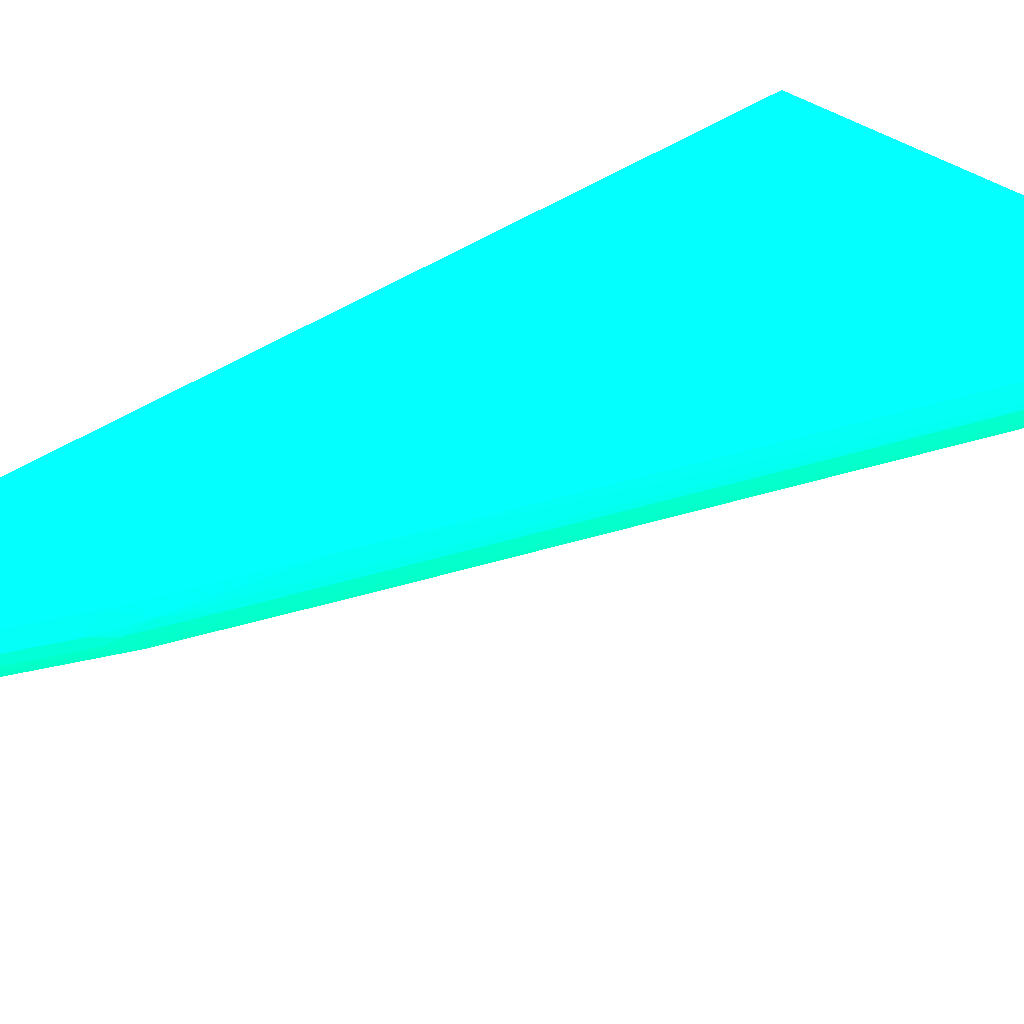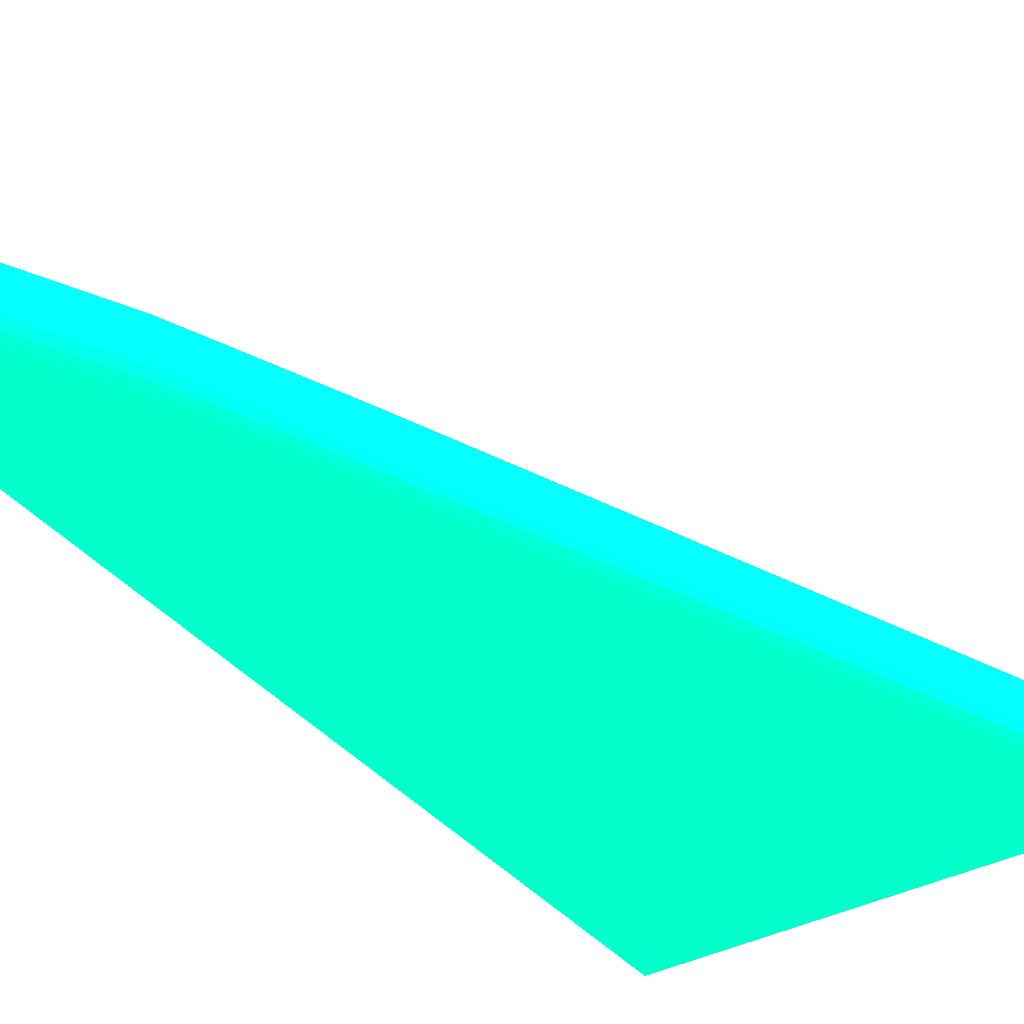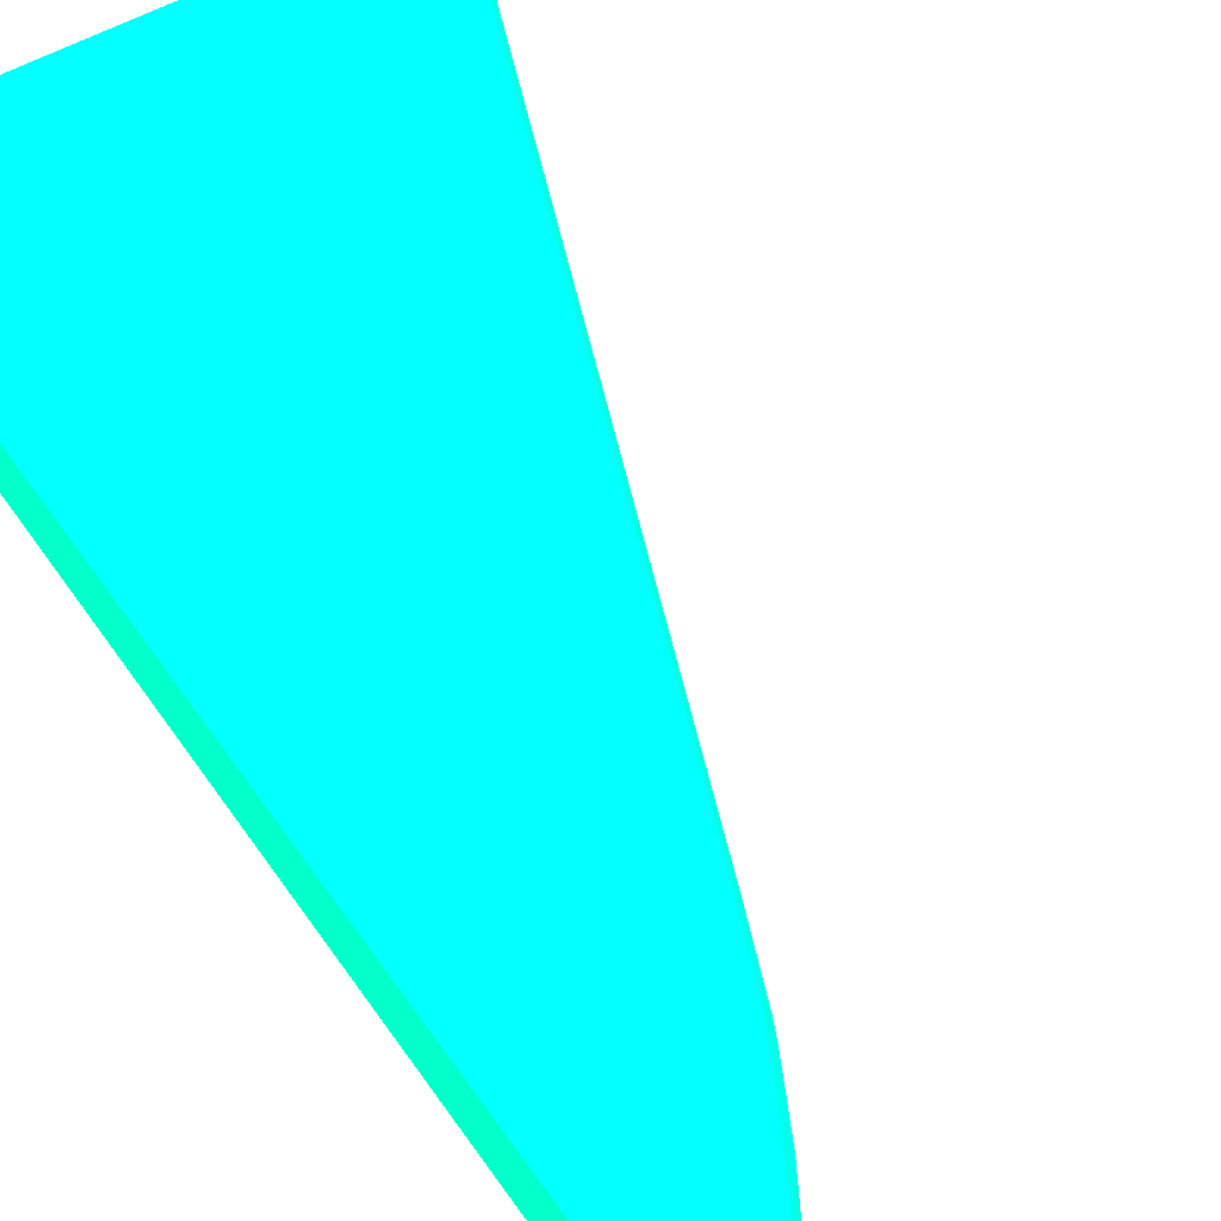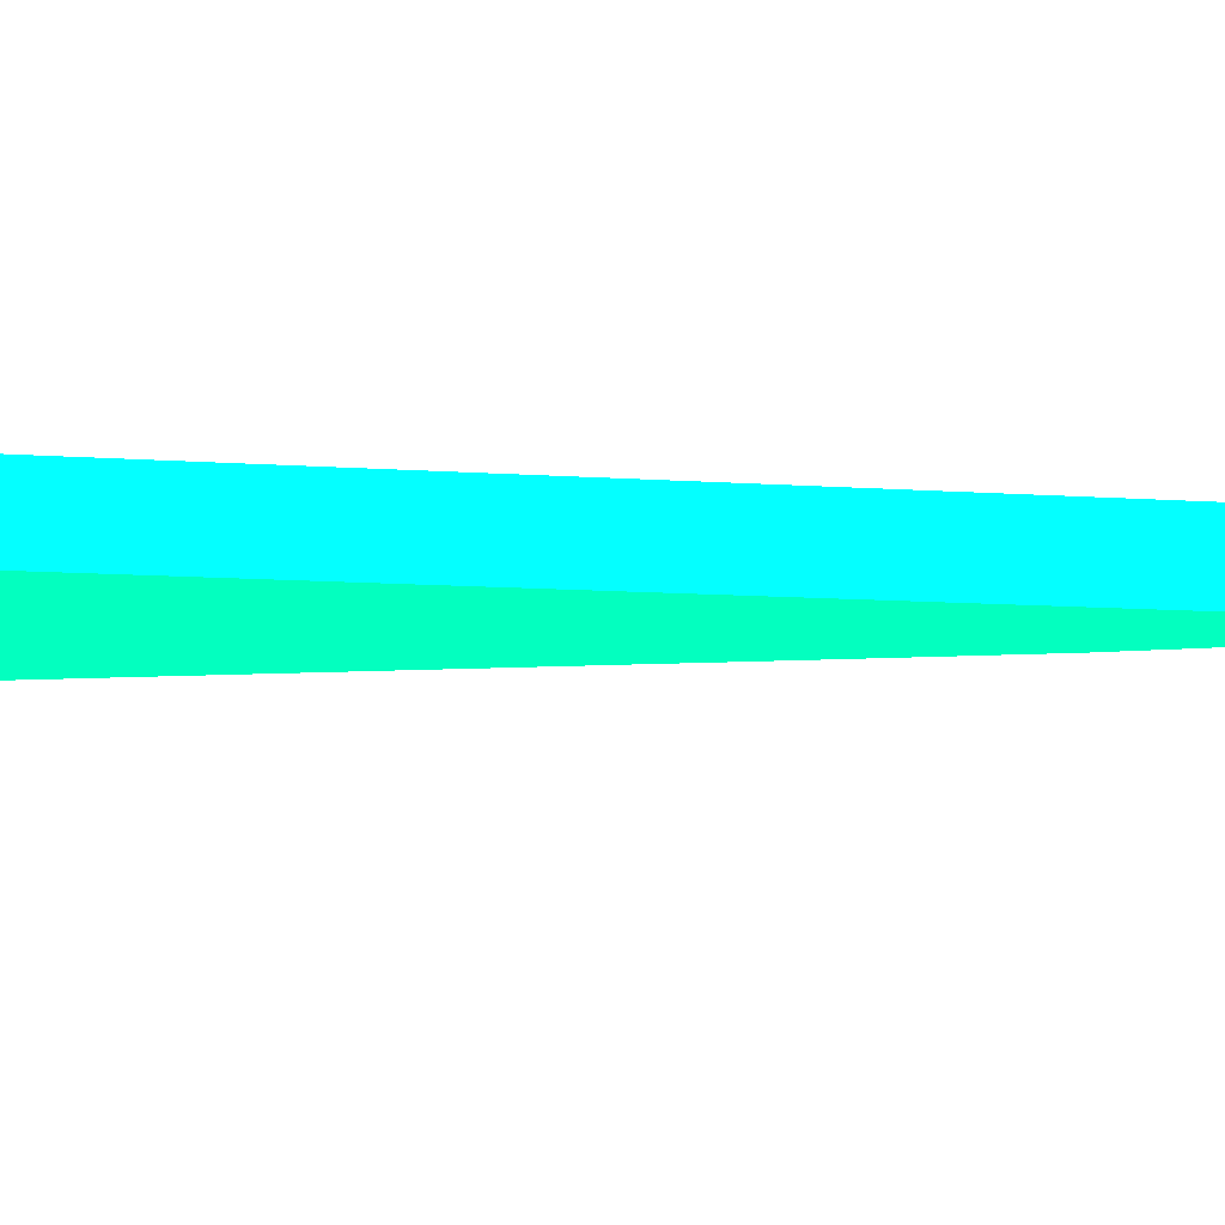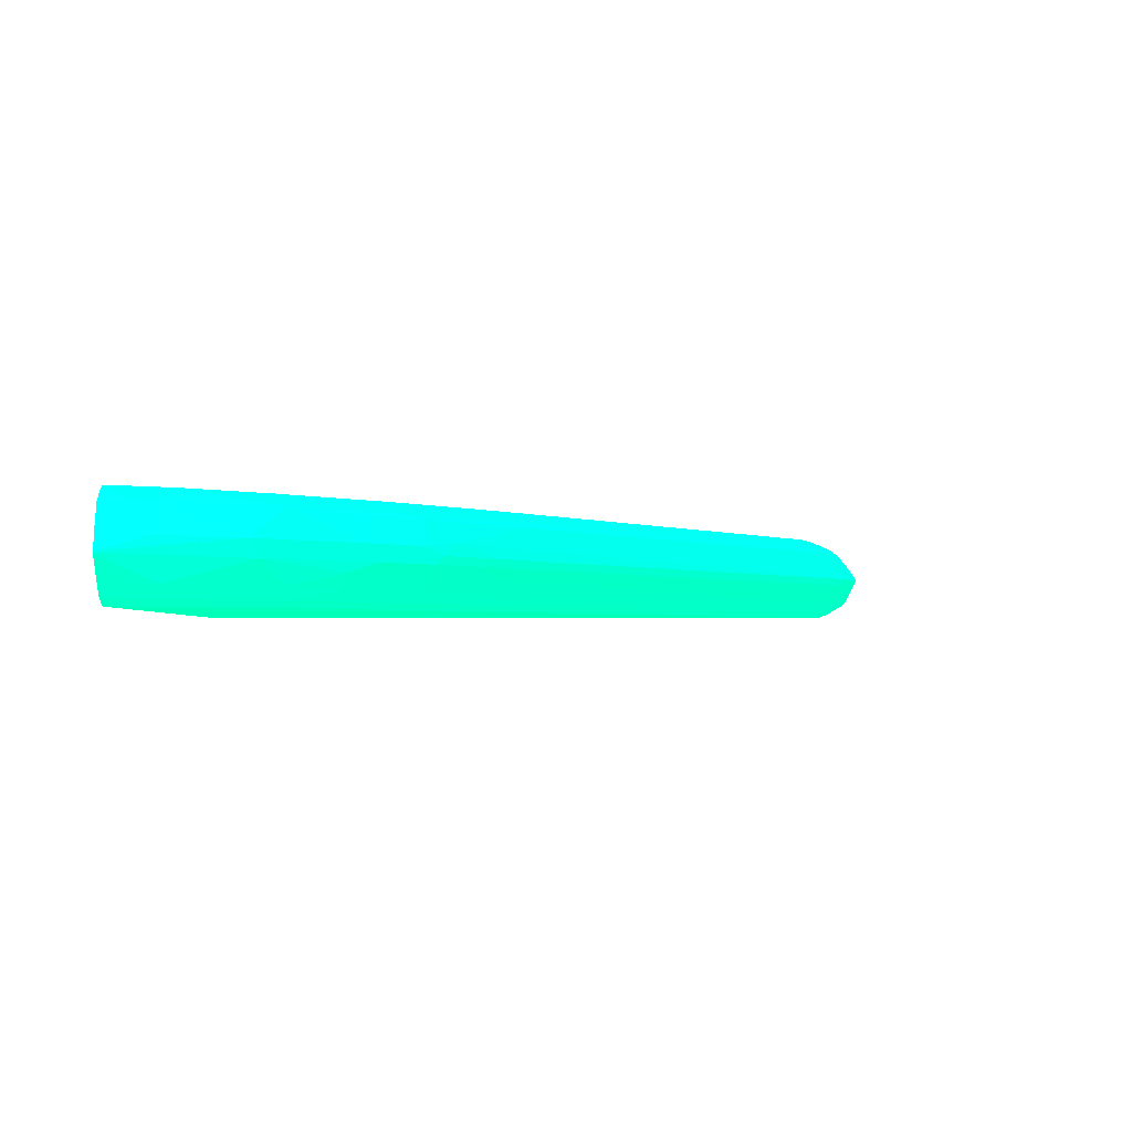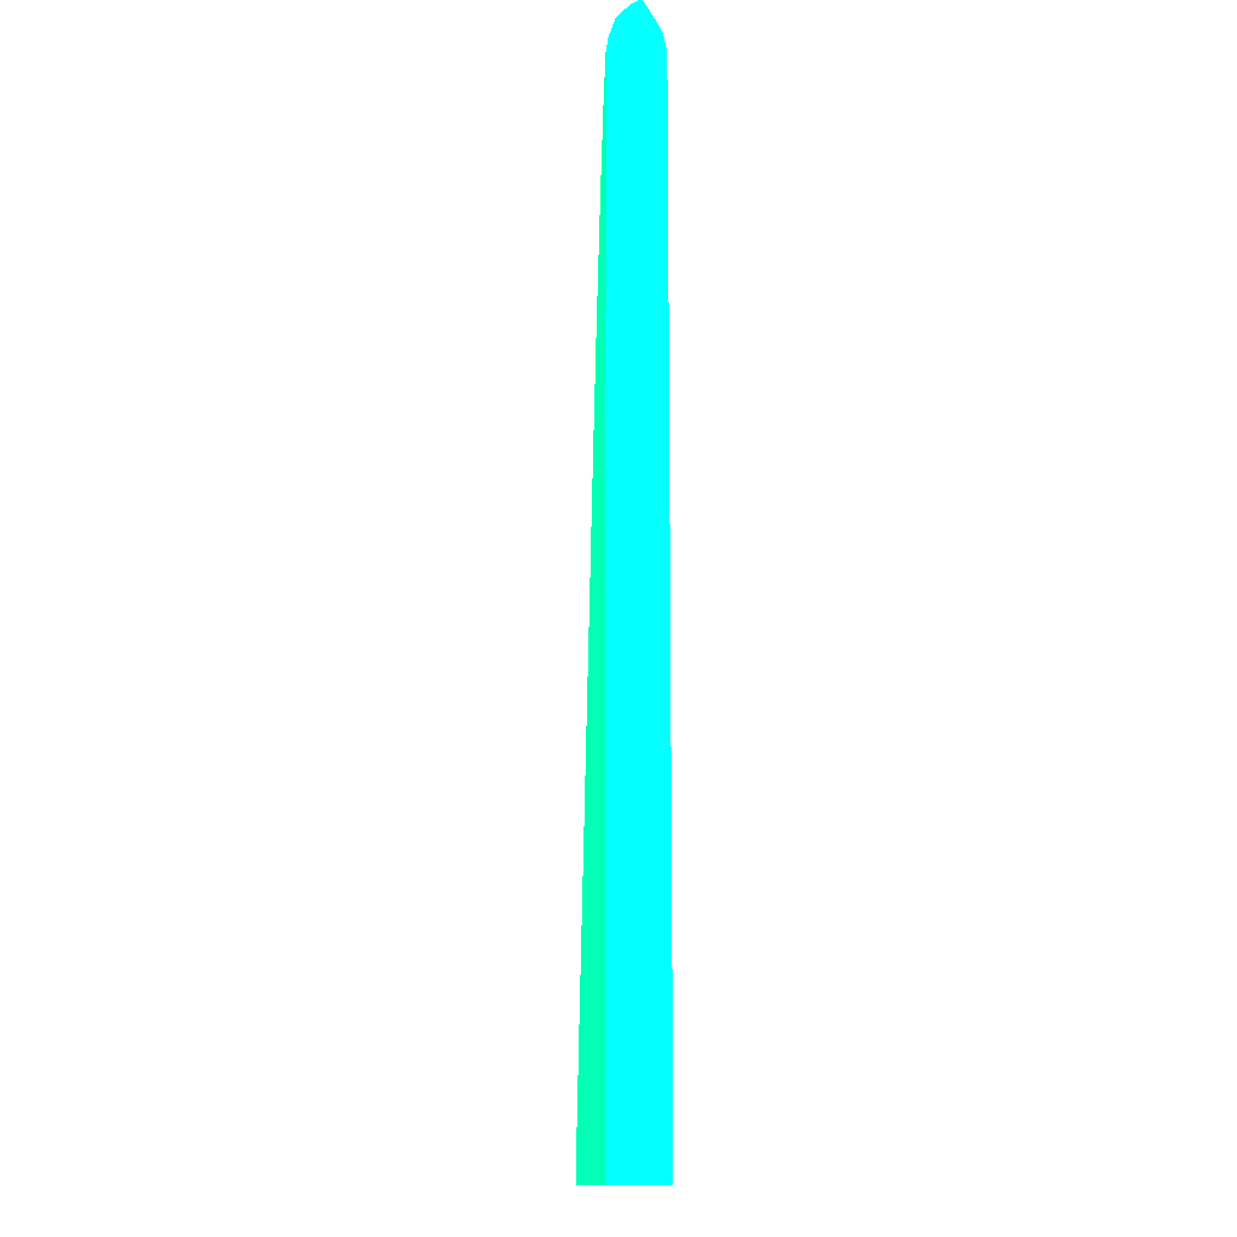
<metadata>
{"format":"obj","ext":"obj","renderer":"f3d","projection":"perspective","resolution":1024,"background":"white","views":[{"elev":34.4,"azim":45.0,"up":"+Y"},{"elev":-36.6,"azim":34.1,"up":"+Y"},{"elev":50.8,"azim":-32.7,"up":"+Y"},{"elev":-9.2,"azim":-101.6,"up":"+Y"},{"elev":-1.1,"azim":-2.3,"up":"+Y"},{"elev":-13.7,"azim":-94.1,"up":"+Z"}]}
</metadata>
<code>
v 0.01943 -3.594e-05 -0.00549 0.007843 0.9882 0.5804
v 0.01924 -0.0002317 -0.005099 0.007843 0.9882 0.5804
v 0.01912 -0.0005213 -0.005212 0.007843 0.9882 0.5804
v 0.01903 -0.0008426 -0.00549 0.007843 0.9882 0.5804
v 0.0194 7.214e-05 -0.00549 0.007843 0.9882 0.5804
v 0.01877 -0 -0.003472 0.007843 0.9882 0.5804
v 0.01854 -0.0002317 -0.003009 0.007843 0.9882 0.5804
v 0.01843 -0.0005213 -0.003127 0.007843 0.9882 0.5804
v 0.01898 -0.0009028 -0.00549 0.007843 0.9882 0.5804
v 0.01831 -0.000927 -0.003472 0.007843 0.9882 0.5804
v 0.01917 0.0004027 -0.00549 0.007843 0.9882 0.5804
v 0.01831 0.000927 -0.00324 0.007843 0.9882 0.5804
v 0.006491 0.000927 0.02734 0.007843 0.9882 0.5804
v 0.00452 0.0003477 0.03303 0.007843 0.9882 0.5804
v 0.005563 -0 0.03059 0.007843 0.9882 0.5804
v 0.01773 -0.000869 -0.001737 0.007843 0.9882 0.5804
v 0.0179 -0.0007822 -0.002082 0.007843 0.9882 0.5804
v 0.005332 -0.0002317 0.03106 0.007843 0.9882 0.5804
v 0.01843 -0.001217 -0.005212 0.007843 0.9882 0.5804
v 0.01852 -0.001171 -0.00549 0.007843 0.9882 0.5804
v 0.01773 -0.001217 -0.002432 0.007843 0.9882 0.5804
v 0.01879 0.0008505 -0.00549 0.007843 0.9882 0.5804
v 0.01877 0.000869 -0.005475 0.007843 0.9882 0.5804
v 0.01843 0.001043 -0.004517 0.007843 0.9882 0.5804
v 0.01738 0.001391 -0.003472 0.007843 0.9882 0.5804
v 0.01669 0.001391 -0.001387 0.007843 0.9882 0.5804
v 0.01703 0.001043 -0.0003473 0.007843 0.9882 0.5804
v 0.006606 0.001043 0.02677 0.007843 0.9882 0.5804
v 0.005101 0.000927 0.03082 0.007843 0.9882 0.5804
v 0.00371 0.000927 0.0343 0.007843 0.9882 0.5804
v 0.00371 0.0002317 0.03499 0.007843 0.9882 0.5804
v 0.004173 -0 0.03407 0.007843 0.9882 0.5804
v 0.005216 -0.0005213 0.03094 0.007843 0.9882 0.5804
v 0.005101 -0.000927 0.03059 0.007843 0.9882 0.5804
v 0.003942 -0.0002317 0.03453 0.007843 0.9882 0.5804
v 0.003826 -0.0005213 0.03442 0.007843 0.9882 0.5804
v 0.01815 -0.001354 -0.00549 0.007843 0.9882 0.5804
v 0.01738 -0.001391 -0.002777 0.007843 0.9882 0.5804
v 0.006606 -0.001217 0.02607 0.007843 0.9882 0.5804
v 0.01875 0.0008788 -0.00549 0.007843 0.9882 0.5804
v 0.01843 0.001043 -0.00549 0.007843 0.9882 0.5804
v 0.01796 0.001275 -0.00498 0.007843 0.9882 0.5804
v 0.01738 0.001391 -0.00549 0.007843 0.9882 0.5804
v 0.006259 0.001391 0.02572 0.007843 0.9882 0.5804
v 0.004869 0.001391 0.0292 0.007843 0.9882 0.5804
v 0.005216 0.001043 0.03024 0.007843 0.9882 0.5804
v 0.00313 0.001043 0.03511 0.007843 0.9882 0.5804
v 0.0003496 0.001043 0.04067 0.007843 0.9882 0.5804
v 0.002318 0.000927 0.03708 0.007843 0.9882 0.5804
v 0.002318 0.0002317 0.03777 0.007843 0.9882 0.5804
v 0.002552 -0.0002317 0.03731 0.007843 0.9882 0.5804
v 0.00371 -0.000927 0.03407 0.007843 0.9882 0.5804
v 0.003826 -0.001217 0.03303 0.007843 0.9882 0.5804
v 0.00174 -0.0005213 0.03859 0.007843 0.9882 0.5804
v 0.01808 -0.001363 -0.00549 0.007843 0.9882 0.5804
v 0.01738 -0.001391 -0.00549 0.007843 0.9882 0.5804
v 0.006259 -0.001391 0.02572 0.007843 0.9882 0.5804
v 0.004869 -0.001391 0.0292 0.007843 0.9882 0.5804
v 0.01805 0.001231 -0.00549 0.007843 0.9882 0.5804
v 0.01746 0.001376 -0.00549 0.007843 0.9882 0.5804
v -0.003735 0.001391 -0.00549 0.007843 0.9882 0.5804
v 0.002783 0.001391 0.03407 0.007843 0.9882 0.5804
v 3.9e-07 0.001391 0.03963 0.007843 0.9882 0.5804
v -0.002086 0.001391 0.04311 0.007843 0.9882 0.5804
v -0.002202 0.001275 0.04369 0.007843 0.9882 0.5804
v -0.002433 0.001043 0.04485 0.007843 0.9882 0.5804
v -0.0004622 0.0002317 0.04264 0.007843 0.9882 0.5804
v -0.0002309 -0.0002317 0.04218 0.007843 0.9882 0.5804
v 0.001624 -0.000927 0.03824 0.007843 0.9882 0.5804
v 0.0003496 -0.001217 0.03998 0.007843 0.9882 0.5804
v 0.003477 -0.001391 0.03268 0.007843 0.9882 0.5804
v 3.9e-07 -0.001391 0.03963 0.007843 0.9882 0.5804
v 0.002783 -0.001391 0.03407 0.007843 0.9882 0.5804
v 0.0003496 -0.000869 0.04067 0.007843 0.9882 0.5804
v -0.003735 -0.001391 -0.00549 0.007843 0.9882 0.5804
v -0.003735 0.001391 0.0445 0.007843 0.9882 0.5804
v -0.00278 0.001391 0.0438 0.007843 0.9882 0.5804
v -0.002896 0.001275 0.04438 0.007843 0.9882 0.5804
v -0.003127 0.001043 0.04554 0.007843 0.9882 0.5804
v -0.003735 0.0002578 0.04684 0.007843 0.9882 0.5804
v -0.003735 -0.0001791 0.0471 0.007843 0.9882 0.5804
v -0.002549 0.0002317 0.04542 0.007843 0.9882 0.5804
v -0.003707 -0.0002317 0.04705 0.007843 0.9882 0.5804
v -0.002433 -0.000869 0.04485 0.007843 0.9882 0.5804
v -0.0006935 -0.0006953 0.04241 0.007843 0.9882 0.5804
v -0.002433 -0.001217 0.04415 0.007843 0.9882 0.5804
v -0.00278 -0.001391 0.0438 0.007843 0.9882 0.5804
v -0.003735 -0.001391 0.0445 0.007843 0.9882 0.5804
v -0.003735 0.001303 0.0451 0.007843 0.9882 0.5804
v -0.003476 0.001391 0.0445 0.007843 0.9882 0.5804
v -0.003592 0.001275 0.04508 0.007843 0.9882 0.5804
v -0.003735 0.0009531 0.04614 0.007843 0.9882 0.5804
v -0.003735 -0.0002578 0.04706 0.007843 0.9882 0.5804
v -0.003735 -0.0002973 0.04702 0.007843 0.9882 0.5804
v -0.003127 -0.000869 0.04554 0.007843 0.9882 0.5804
v -0.003127 -0.001217 0.04485 0.007843 0.9882 0.5804
v -0.003476 -0.001391 0.0445 0.007843 0.9882 0.5804
v -0.003735 -0.001194 0.04545 0.007843 0.9882 0.5804
v -0.003735 -0.0008241 0.04614 0.007843 0.9882 0.5804
f 1 2 3
f 1 3 4
f 1 4 9
f 1 9 20
f 1 20 37
f 1 37 55
f 1 55 56
f 1 56 75
f 1 75 61
f 1 61 43
f 1 43 60
f 1 60 59
f 1 59 41
f 1 41 40
f 1 40 22
f 1 22 11
f 1 11 5
f 1 5 6
f 1 6 7
f 1 7 2
f 2 7 3
f 3 7 8
f 3 8 4
f 4 8 10
f 4 10 9
f 5 11 12
f 5 12 6
f 6 12 13
f 6 13 14
f 6 14 15
f 6 15 18
f 6 18 7
f 7 16 17
f 7 17 8
f 7 18 16
f 8 17 10
f 9 19 20
f 9 10 21
f 9 21 19
f 10 17 16
f 10 16 21
f 11 22 12
f 12 22 23
f 12 23 24
f 12 24 25
f 12 25 26
f 12 26 27
f 12 27 28
f 12 28 13
f 13 28 29
f 13 29 14
f 14 29 30
f 14 30 31
f 14 31 32
f 14 32 15
f 15 32 35
f 15 35 18
f 16 18 33
f 16 33 34
f 16 34 21
f 18 35 36
f 18 36 33
f 19 37 20
f 19 21 38
f 19 38 37
f 21 34 39
f 21 39 38
f 22 40 23
f 23 40 41
f 23 41 24
f 24 41 42
f 24 42 25
f 25 42 43
f 25 43 61
f 25 61 76
f 25 76 90
f 25 90 77
f 25 77 64
f 25 64 63
f 25 63 62
f 25 62 45
f 25 45 44
f 25 44 26
f 26 44 28
f 26 28 27
f 28 44 45
f 28 45 46
f 28 46 30
f 28 30 29
f 30 47 48
f 30 48 49
f 30 49 50
f 30 50 31
f 30 46 47
f 31 35 32
f 31 50 51
f 31 51 35
f 33 36 34
f 34 36 52
f 34 52 53
f 34 53 39
f 35 51 36
f 36 51 54
f 36 54 69
f 36 69 52
f 37 38 55
f 38 56 55
f 38 39 57
f 38 57 58
f 38 58 71
f 38 71 73
f 38 73 72
f 38 72 87
f 38 87 97
f 38 97 88
f 38 88 75
f 38 75 56
f 39 53 58
f 39 58 57
f 41 59 42
f 42 59 60
f 42 60 43
f 45 62 47
f 45 47 46
f 47 62 63
f 47 63 48
f 48 63 64
f 48 64 65
f 48 65 66
f 48 66 67
f 48 67 50
f 48 50 49
f 50 67 51
f 51 67 68
f 51 68 54
f 52 69 70
f 52 70 53
f 53 71 58
f 53 70 72
f 53 72 73
f 53 73 71
f 54 68 74
f 54 74 69
f 61 75 88
f 61 88 98
f 61 98 99
f 61 99 94
f 61 94 93
f 61 93 81
f 61 81 80
f 61 80 92
f 61 92 89
f 61 89 76
f 64 77 78
f 64 78 65
f 65 78 79
f 65 79 66
f 66 79 80
f 66 80 81
f 66 81 82
f 66 82 67
f 67 82 81
f 67 81 68
f 68 81 83
f 68 83 84
f 68 84 85
f 68 85 74
f 69 74 70
f 70 74 84
f 70 84 86
f 70 86 72
f 72 86 87
f 74 85 84
f 76 89 90
f 77 90 91
f 77 91 78
f 78 91 79
f 79 92 80
f 79 91 89
f 79 89 92
f 81 93 83
f 83 93 84
f 84 93 94
f 84 94 95
f 84 95 96
f 84 96 86
f 86 96 87
f 87 96 97
f 88 97 98
f 89 91 90
f 94 99 95
f 95 99 98
f 95 98 96
f 96 98 97

</code>
